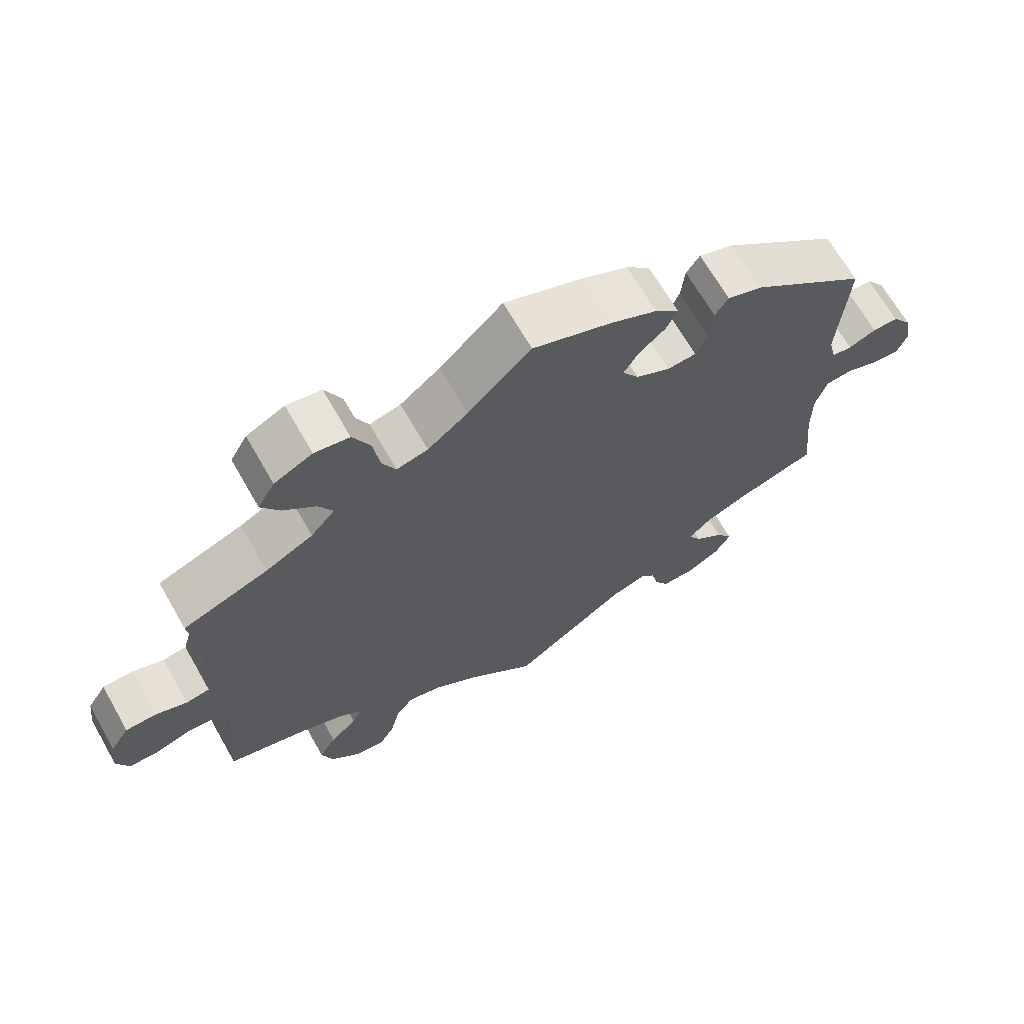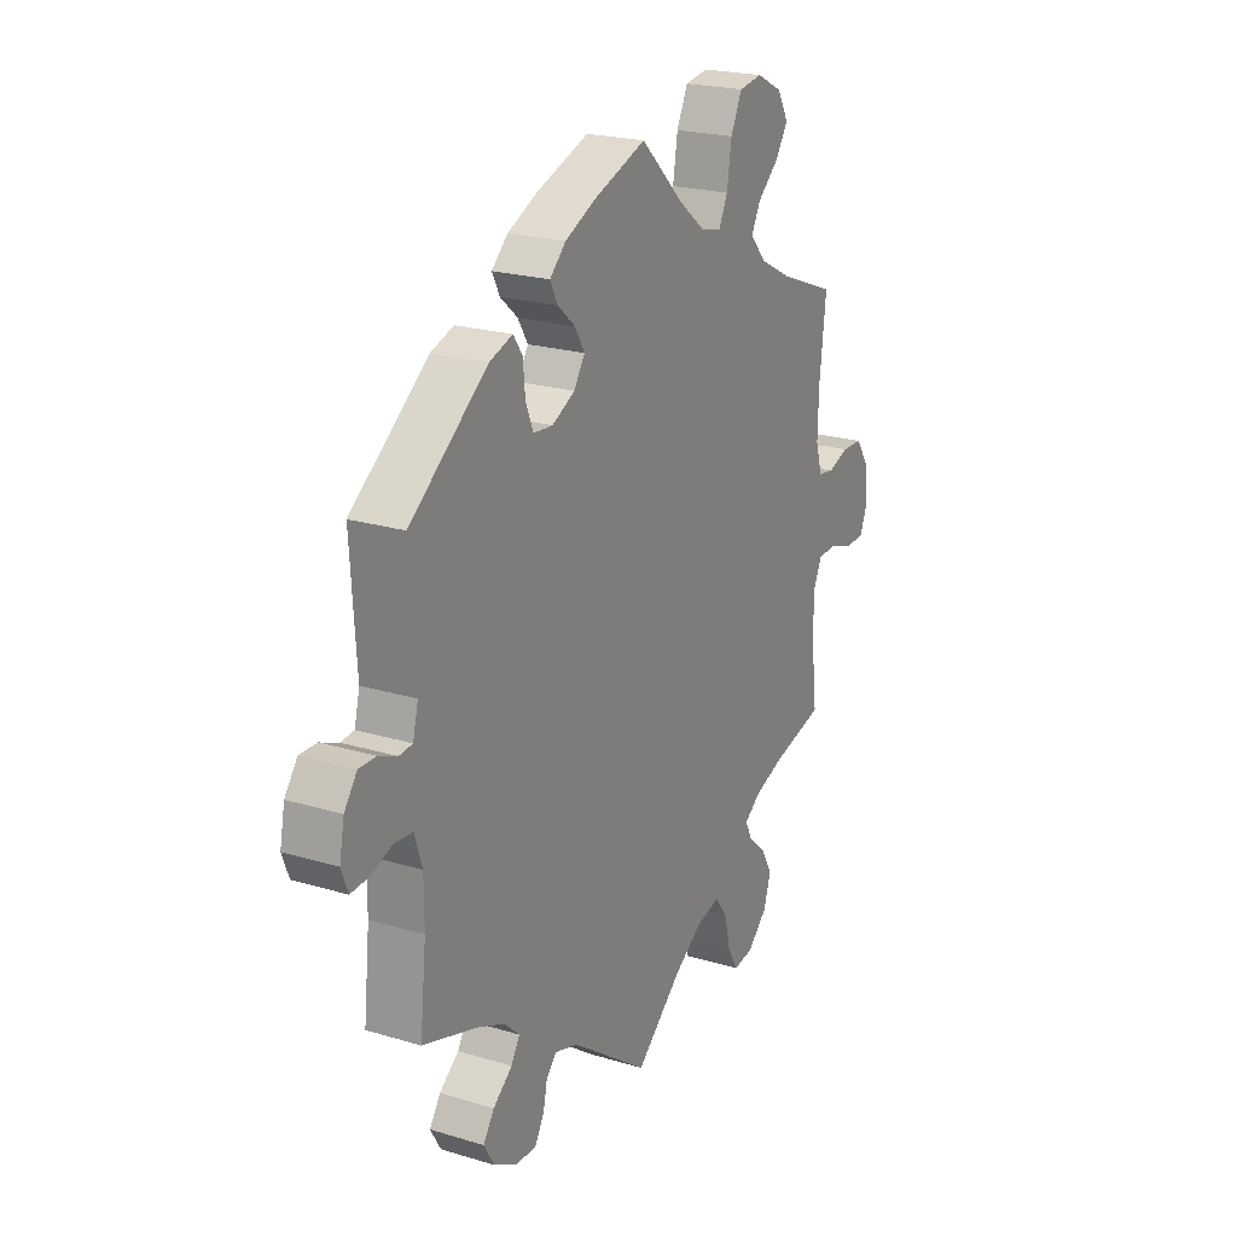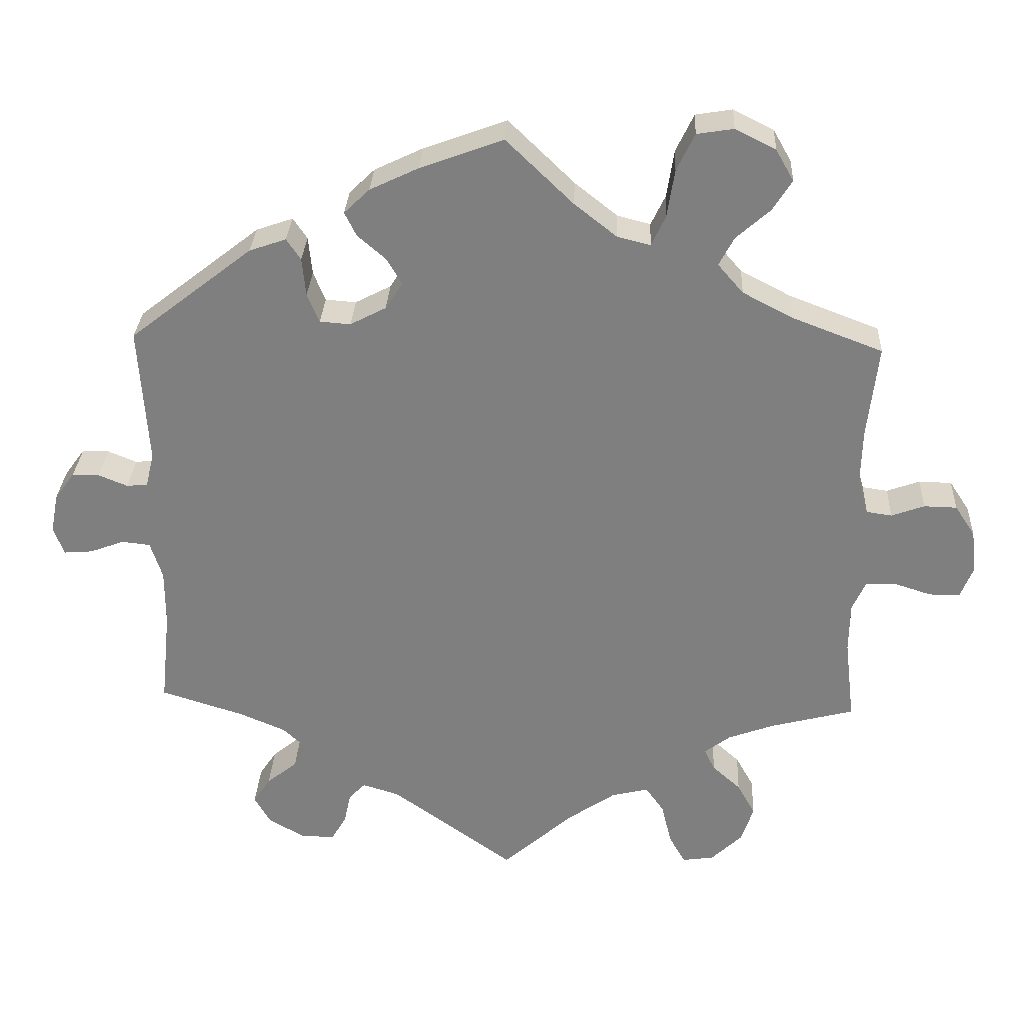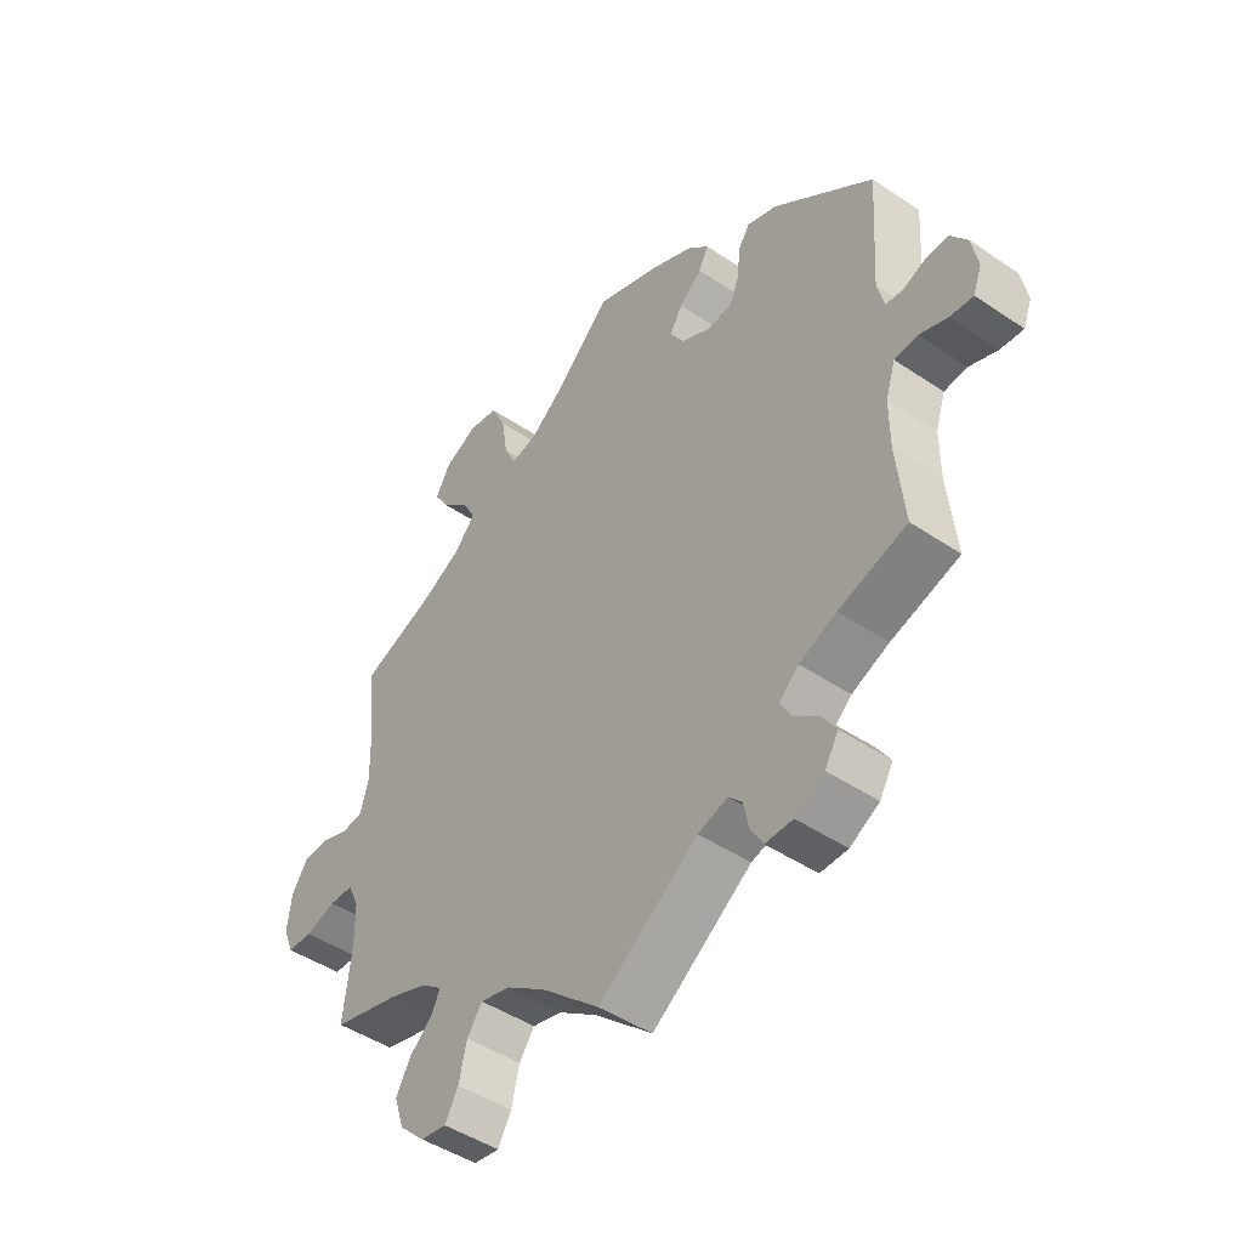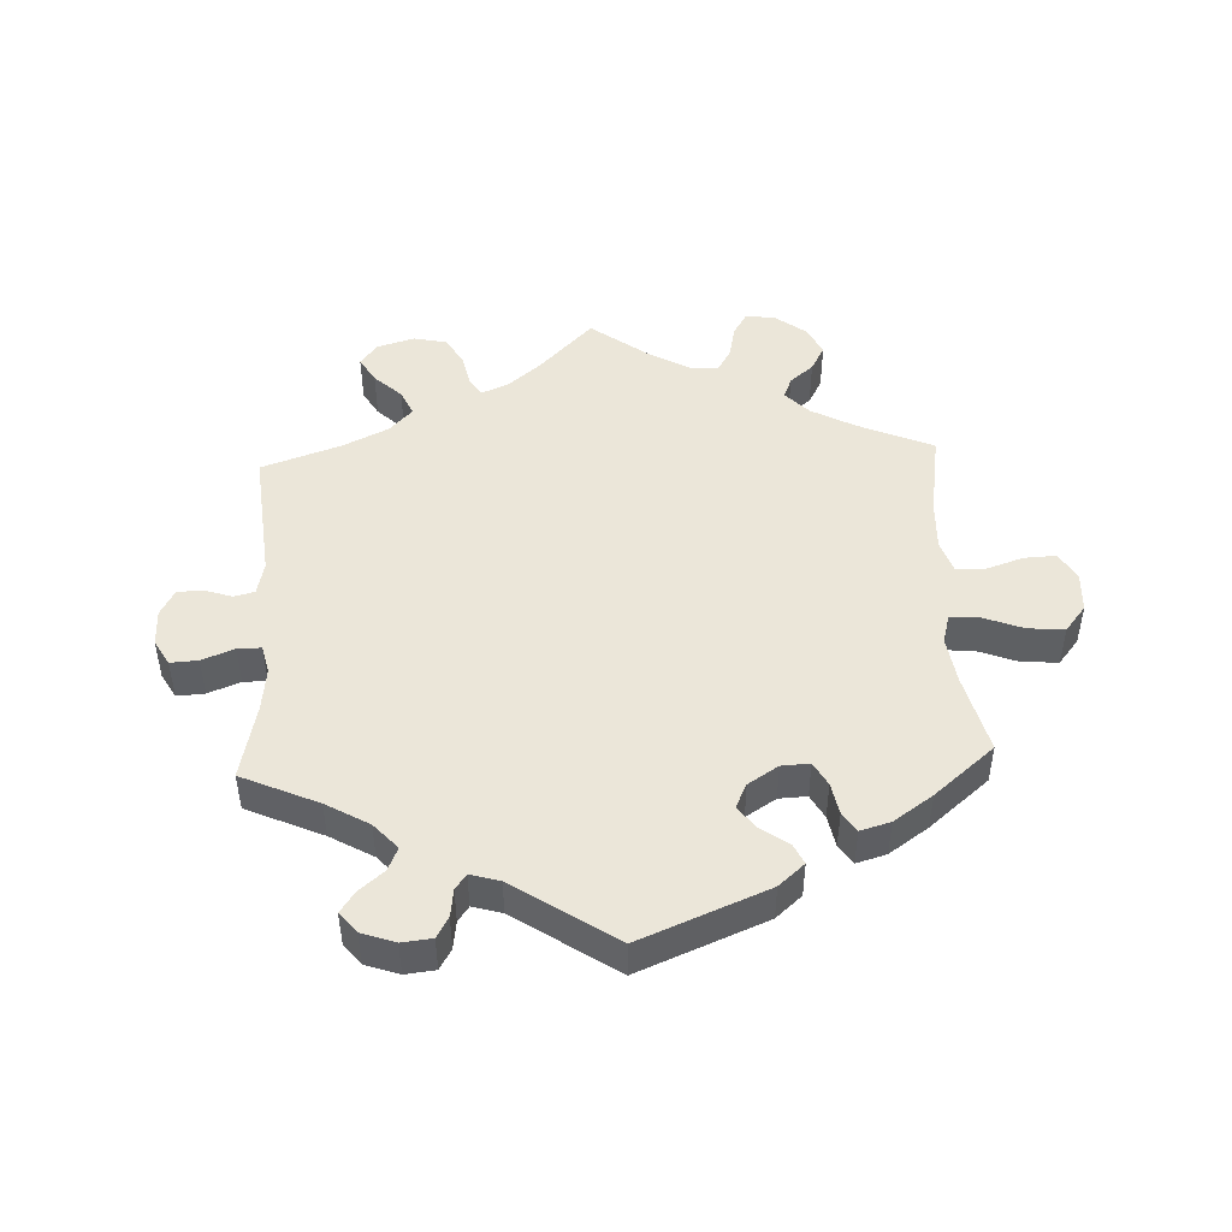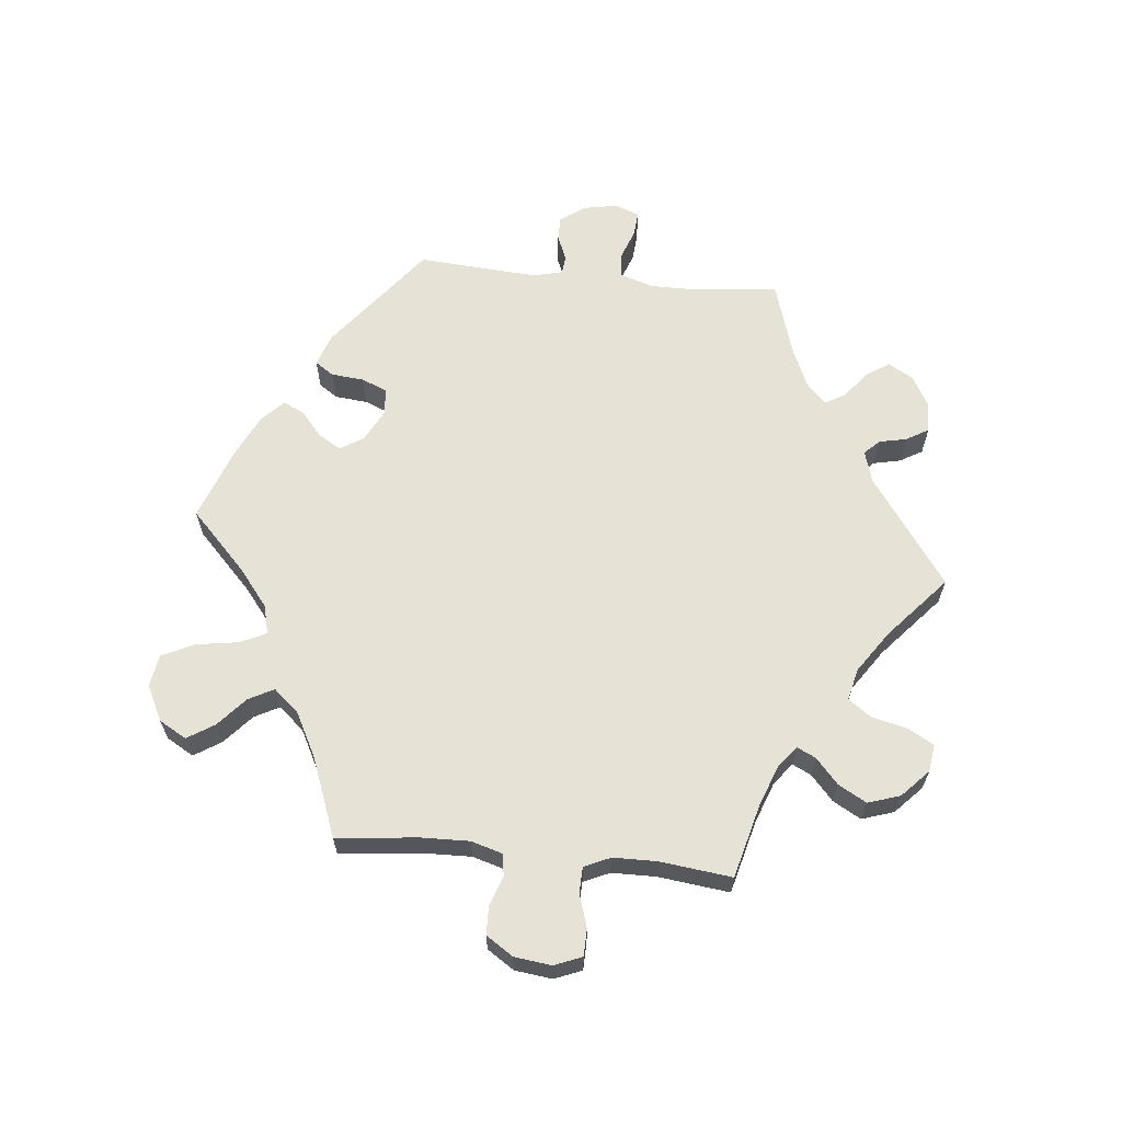
<metadata>
{"format":"obj","ext":"obj","renderer":"f3d","projection":"perspective","resolution":1024,"background":"white","views":[{"elev":67.4,"azim":150.3,"up":"+Z"},{"elev":21.8,"azim":-62.0,"up":"+Z"},{"elev":29.8,"azim":2.8,"up":"+Z"},{"elev":-46.1,"azim":-127.7,"up":"+Z"},{"elev":47.7,"azim":-62.7,"up":"+Y"},{"elev":63.8,"azim":95.8,"up":"+Y"}]}
</metadata>
<code>
v -0.488 0.07 -0.163
v -0.488 0.07 -0.088
v -0.504 0.07 -0.038
v -0.542 0.07 -0.034
v -0.588 0.07 -0.051
v -0.626 0.07 -0.054
v -0.64 0.07 -0.017
v -0.63 0.07 0.036
v -0.603 0.07 0.073
v -0.567 0.07 0.073
v -0.528 0.07 0.057
v -0.5 0.07 0.06
v -0.489 0.07 0.105
v -0.501 0.07 0.289
v -0.337 0.07 0.417
v -0.288 0.07 0.434
v -0.269 0.07 0.406
v -0.264 0.07 0.355
v -0.248 0.07 0.316
v -0.207 0.07 0.313
v -0.159 0.07 0.338
v -0.136 0.07 0.374
v -0.157 0.07 0.409
v -0.194 0.07 0.441
v -0.21 0.07 0.473
v -0.176 0.07 0.506
v -0.111 0.07 0.537
v 0 0.07 0.578
v 0.089 0.07 0.492
v 0.146 0.07 0.447
v 0.19 0.07 0.436
v 0.209 0.07 0.476
v 0.219 0.07 0.54
v 0.243 0.07 0.59
v 0.292 0.07 0.598
v 0.346 0.07 0.571
v 0.37 0.07 0.529
v 0.344 0.07 0.488
v 0.299 0.07 0.448
v 0.279 0.07 0.41
v 0.313 0.07 0.371
v 0.38 0.07 0.336
v 0.501 0.07 0.29
v 0.487 0.07 0.167
v 0.485 0.07 0.092
v 0.499 0.07 0.044
v 0.533 0.07 0.039
v 0.577 0.07 0.055
v 0.621 0.07 0.054
v 0.648 0.07 0.013
v 0.655 0.07 -0.044
v 0.638 0.07 -0.086
v 0.597 0.07 -0.087
v 0.547 0.07 -0.071
v 0.507 0.07 -0.072
v 0.489 0.07 -0.112
v 0.488 0.07 -0.179
v 0.501 0.07 -0.289
v 0.389 0.07 -0.318
v 0.327 0.07 -0.341
v 0.293 0.07 -0.367
v 0.307 0.07 -0.396
v 0.345 0.07 -0.43
v 0.369 0.07 -0.473
v 0.353 0.07 -0.522
v 0.311 0.07 -0.562
v 0.269 0.07 -0.568
v 0.247 0.07 -0.529
v 0.234 0.07 -0.474
v 0.209 0.07 -0.439
v 0.16 0.07 -0.451
v 0.097 0.07 -0.494
v 0.001 0.07 -0.578
v -0.163 0.07 -0.461
v -0.212 0.07 -0.446
v -0.234 0.07 -0.469
v -0.243 0.07 -0.511
v -0.263 0.07 -0.545
v -0.308 0.07 -0.544
v -0.356 0.07 -0.517
v -0.378 0.07 -0.479
v -0.355 0.07 -0.444
v -0.314 0.07 -0.411
v -0.296 0.07 -0.38
v -0.328 0.07 -0.35
v -0.389 0.07 -0.324
v -0.501 0.07 -0.289
v -0.488 0 -0.163
v -0.488 0 -0.088
v -0.504 0 -0.038
v -0.542 0 -0.034
v -0.588 0 -0.051
v -0.626 0 -0.054
v -0.64 0 -0.017
v -0.63 0 0.036
v -0.603 0 0.073
v -0.567 0 0.073
v -0.528 0 0.057
v -0.5 0 0.06
v -0.489 0 0.105
v -0.501 0 0.289
v -0.337 0 0.417
v -0.288 0 0.434
v -0.269 0 0.406
v -0.264 0 0.355
v -0.248 0 0.316
v -0.207 0 0.313
v -0.159 0 0.338
v -0.136 0 0.374
v -0.157 0 0.409
v -0.194 0 0.441
v -0.21 0 0.473
v -0.176 0 0.506
v -0.111 0 0.537
v 0 0 0.578
v 0.089 0 0.492
v 0.146 0 0.447
v 0.19 0 0.436
v 0.209 0 0.476
v 0.219 0 0.54
v 0.243 0 0.59
v 0.292 0 0.598
v 0.346 0 0.571
v 0.37 0 0.529
v 0.344 0 0.488
v 0.299 0 0.448
v 0.279 0 0.41
v 0.313 0 0.371
v 0.38 0 0.336
v 0.501 0 0.29
v 0.487 0 0.167
v 0.485 0 0.092
v 0.499 0 0.044
v 0.533 0 0.039
v 0.577 0 0.055
v 0.621 0 0.054
v 0.648 0 0.013
v 0.655 0 -0.044
v 0.638 0 -0.086
v 0.597 0 -0.087
v 0.547 0 -0.071
v 0.507 0 -0.072
v 0.489 0 -0.112
v 0.488 0 -0.179
v 0.501 0 -0.289
v 0.389 0 -0.318
v 0.327 0 -0.341
v 0.293 0 -0.367
v 0.307 0 -0.396
v 0.345 0 -0.43
v 0.369 0 -0.473
v 0.353 0 -0.522
v 0.311 0 -0.562
v 0.269 0 -0.568
v 0.247 0 -0.529
v 0.234 0 -0.474
v 0.209 0 -0.439
v 0.16 0 -0.451
v 0.097 0 -0.494
v 0.001 0 -0.578
v -0.163 0 -0.461
v -0.212 0 -0.446
v -0.234 0 -0.469
v -0.243 0 -0.511
v -0.263 0 -0.545
v -0.308 0 -0.544
v -0.356 0 -0.517
v -0.378 0 -0.479
v -0.355 0 -0.444
v -0.314 0 -0.411
v -0.296 0 -0.38
v -0.328 0 -0.35
v -0.389 0 -0.324
v -0.501 0 -0.289
f 86 87 1
f 85 86 1 2
f 84 85 2 3
f 80 81 82 83
f 80 83 84
f 79 80 84
f 76 77 78 79
f 75 76 79 84
f 74 75 84 3
f 72 73 74 3
f 66 67 68 69
f 66 69 70
f 65 66 70
f 62 63 64 65
f 61 62 65 70
f 57 58 59
f 56 57 59 60
f 55 56 60 61
f 51 52 53 54
f 51 54 55
f 50 51 55
f 47 48 49 50
f 46 47 50 55
f 45 46 55 61
f 42 43 44
f 41 42 44 45
f 40 41 45 61
f 36 37 38 39
f 36 39 40
f 35 36 40
f 32 33 34 35
f 31 32 35 40
f 30 31 40 61
f 26 27 28 29
f 23 24 25 26
f 22 23 26 29
f 21 22 29 30
f 15 16 17 18
f 13 14 15 18
f 12 13 18 19
f 8 9 10 11
f 8 11 12
f 7 8 12
f 4 5 6 7
f 3 4 7 12
f 71 72 3 12
f 20 21 30 61
f 20 61 70 71
f 12 19 20 71
f 88 174 173
f 89 88 173 172
f 90 89 172 171
f 170 169 168 167
f 171 170 167
f 171 167 166
f 166 165 164 163
f 171 166 163 162
f 90 171 162 161
f 90 161 160 159
f 156 155 154 153
f 157 156 153
f 157 153 152
f 152 151 150 149
f 157 152 149 148
f 146 145 144
f 147 146 144 143
f 148 147 143 142
f 141 140 139 138
f 142 141 138
f 142 138 137
f 137 136 135 134
f 142 137 134 133
f 148 142 133 132
f 131 130 129
f 132 131 129 128
f 148 132 128 127
f 126 125 124 123
f 127 126 123
f 127 123 122
f 122 121 120 119
f 127 122 119 118
f 148 127 118 117
f 116 115 114 113
f 113 112 111 110
f 116 113 110 109
f 117 116 109 108
f 105 104 103 102
f 105 102 101 100
f 106 105 100 99
f 98 97 96 95
f 99 98 95
f 99 95 94
f 94 93 92 91
f 99 94 91 90
f 99 90 159 158
f 148 117 108 107
f 158 157 148 107
f 158 107 106 99
f 1 88 89 2
f 2 89 90 3
f 3 90 91 4
f 4 91 92 5
f 5 92 93 6
f 6 93 94 7
f 7 94 95 8
f 8 95 96 9
f 9 96 97 10
f 10 97 98 11
f 11 98 99 12
f 12 99 100 13
f 13 100 101 14
f 14 101 102 15
f 15 102 103 16
f 16 103 104 17
f 17 104 105 18
f 18 105 106 19
f 19 106 107 20
f 20 107 108 21
f 21 108 109 22
f 22 109 110 23
f 23 110 111 24
f 24 111 112 25
f 25 112 113 26
f 26 113 114 27
f 27 114 115 28
f 28 115 116 29
f 29 116 117 30
f 30 117 118 31
f 31 118 119 32
f 32 119 120 33
f 33 120 121 34
f 34 121 122 35
f 35 122 123 36
f 36 123 124 37
f 37 124 125 38
f 38 125 126 39
f 39 126 127 40
f 40 127 128 41
f 41 128 129 42
f 42 129 130 43
f 43 130 131 44
f 44 131 132 45
f 45 132 133 46
f 46 133 134 47
f 47 134 135 48
f 48 135 136 49
f 49 136 137 50
f 50 137 138 51
f 51 138 139 52
f 52 139 140 53
f 53 140 141 54
f 54 141 142 55
f 55 142 143 56
f 56 143 144 57
f 57 144 145 58
f 58 145 146 59
f 59 146 147 60
f 60 147 148 61
f 61 148 149 62
f 62 149 150 63
f 63 150 151 64
f 64 151 152 65
f 65 152 153 66
f 66 153 154 67
f 67 154 155 68
f 68 155 156 69
f 69 156 157 70
f 70 157 158 71
f 71 158 159 72
f 72 159 160 73
f 73 160 161 74
f 74 161 162 75
f 75 162 163 76
f 76 163 164 77
f 77 164 165 78
f 78 165 166 79
f 79 166 167 80
f 80 167 168 81
f 81 168 169 82
f 82 169 170 83
f 83 170 171 84
f 84 171 172 85
f 85 172 173 86
f 86 173 174 87
f 87 174 88 1

</code>
